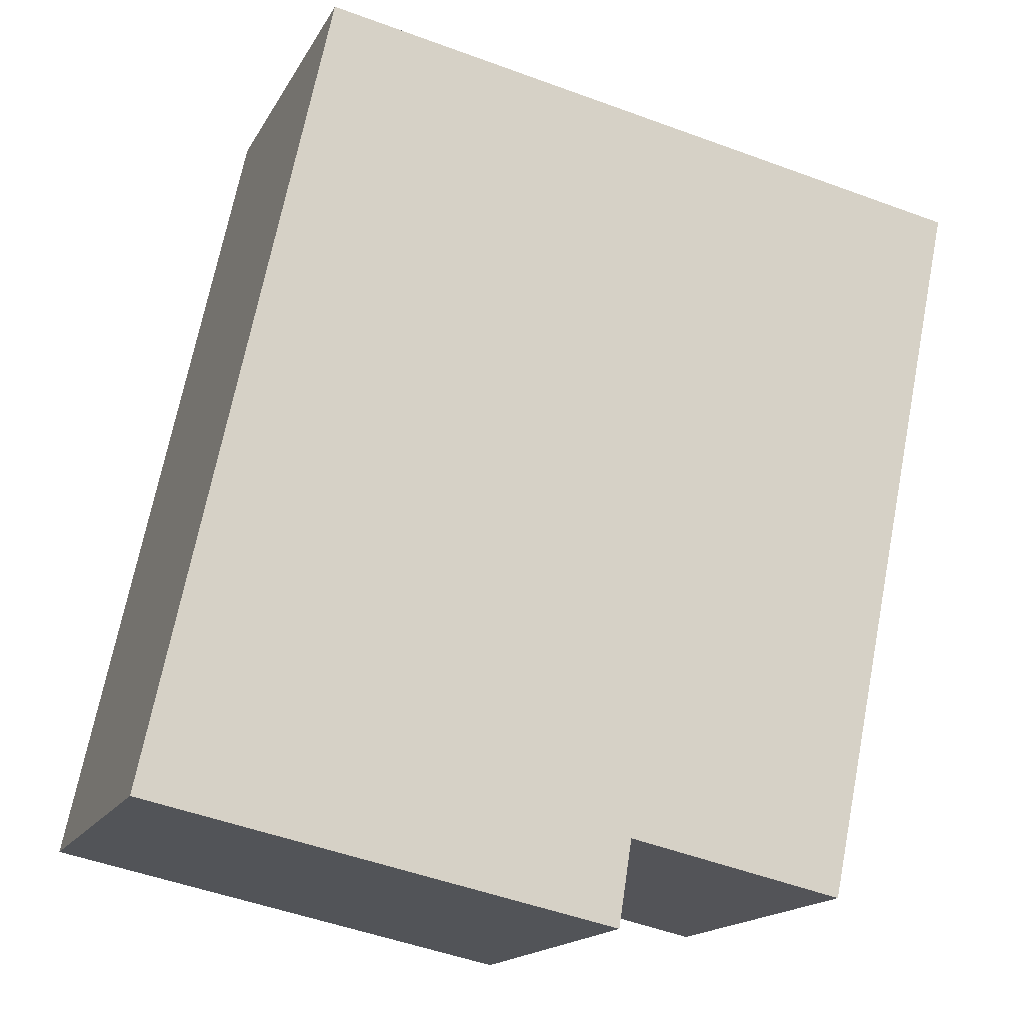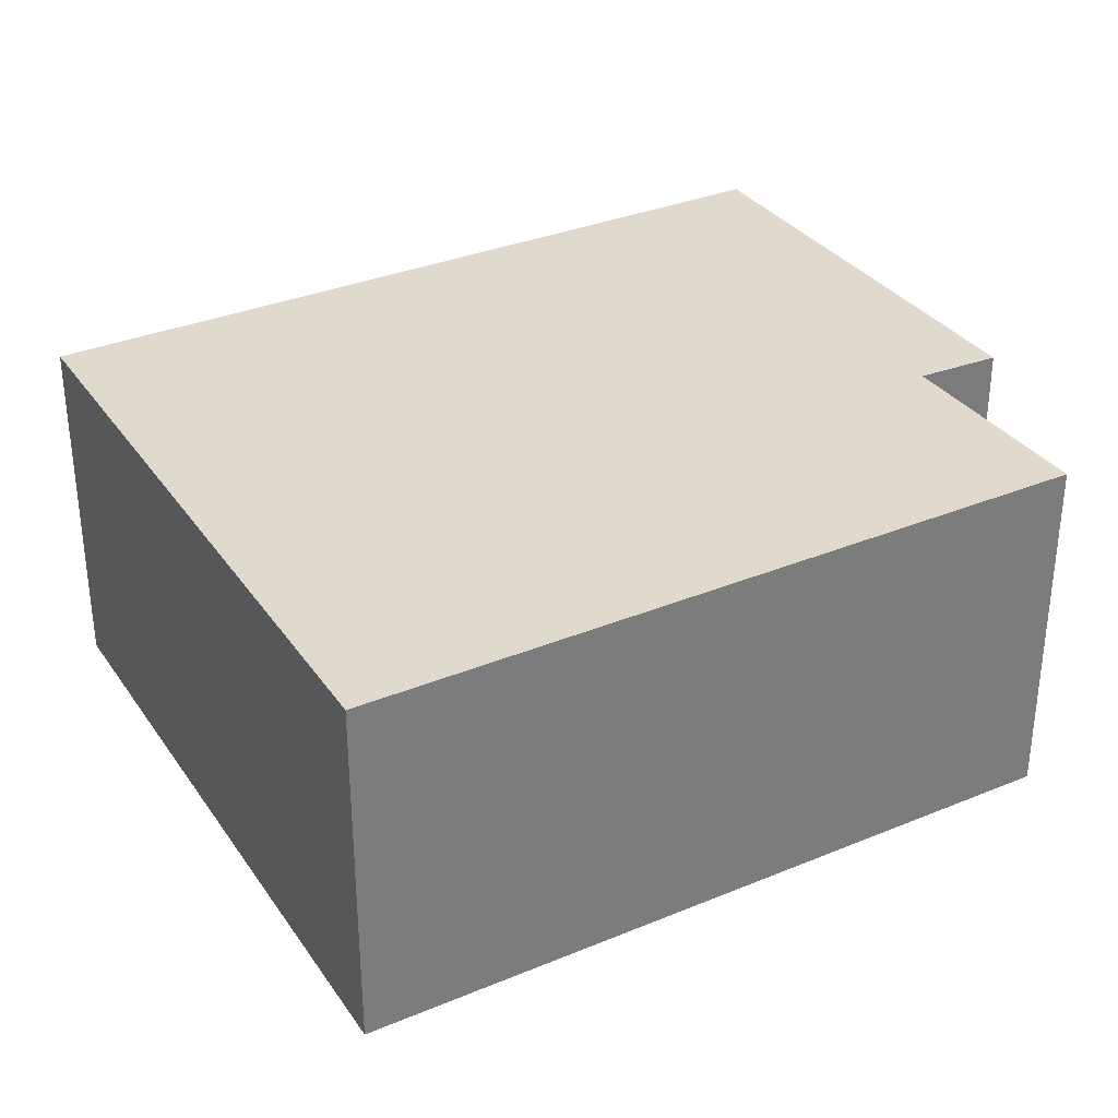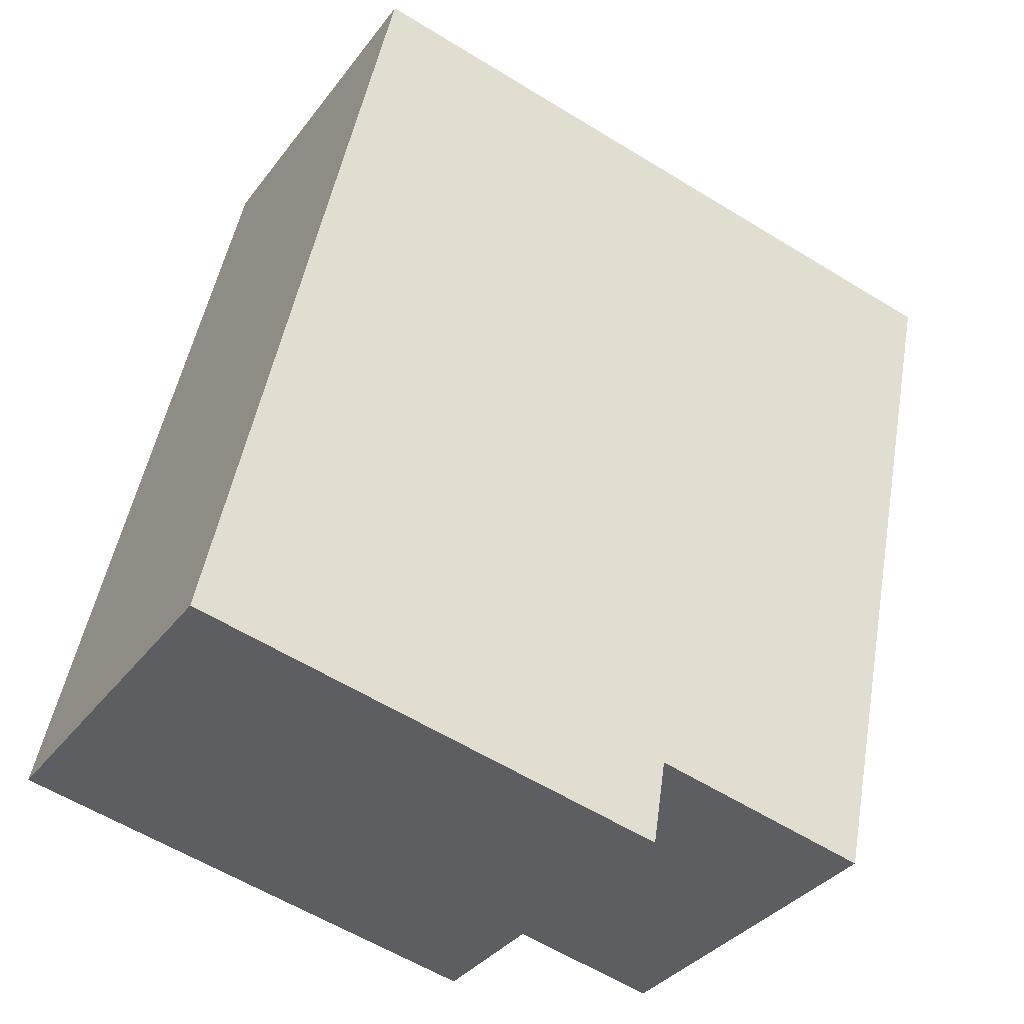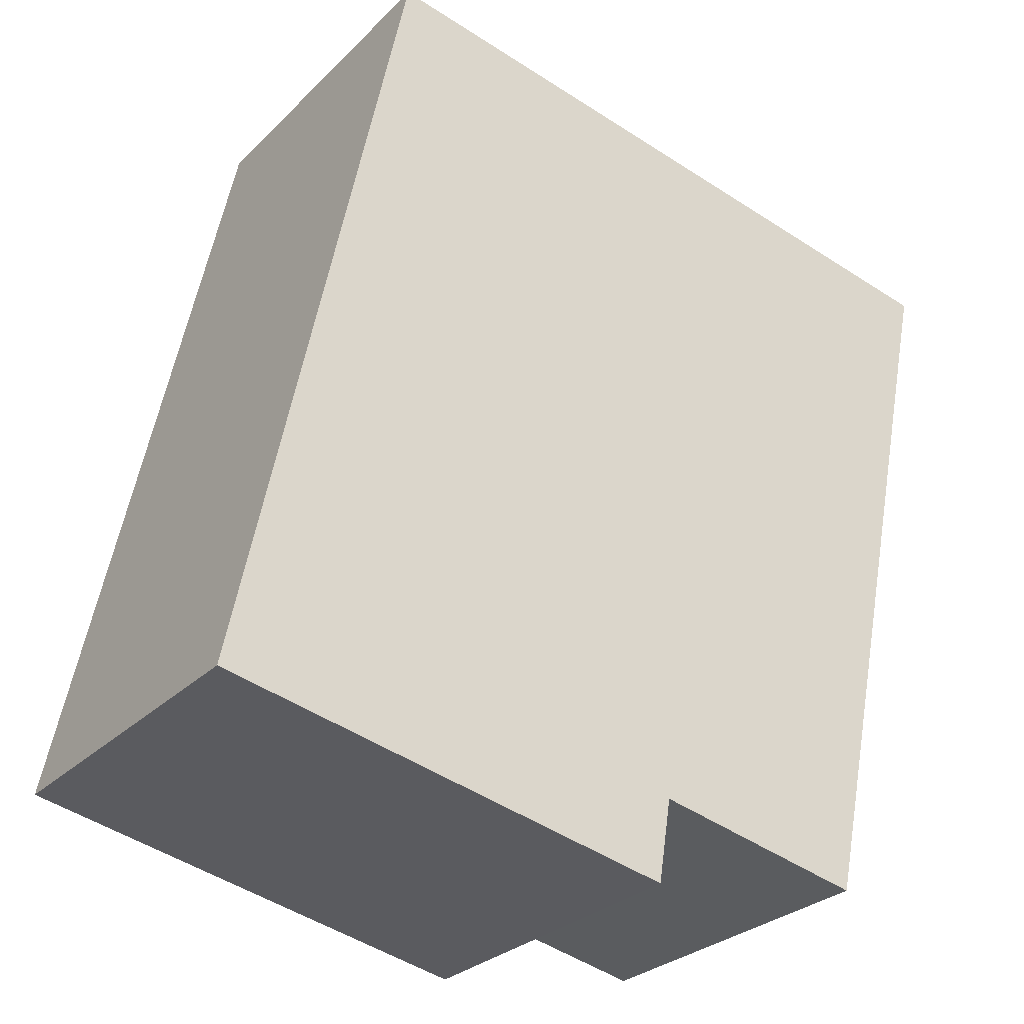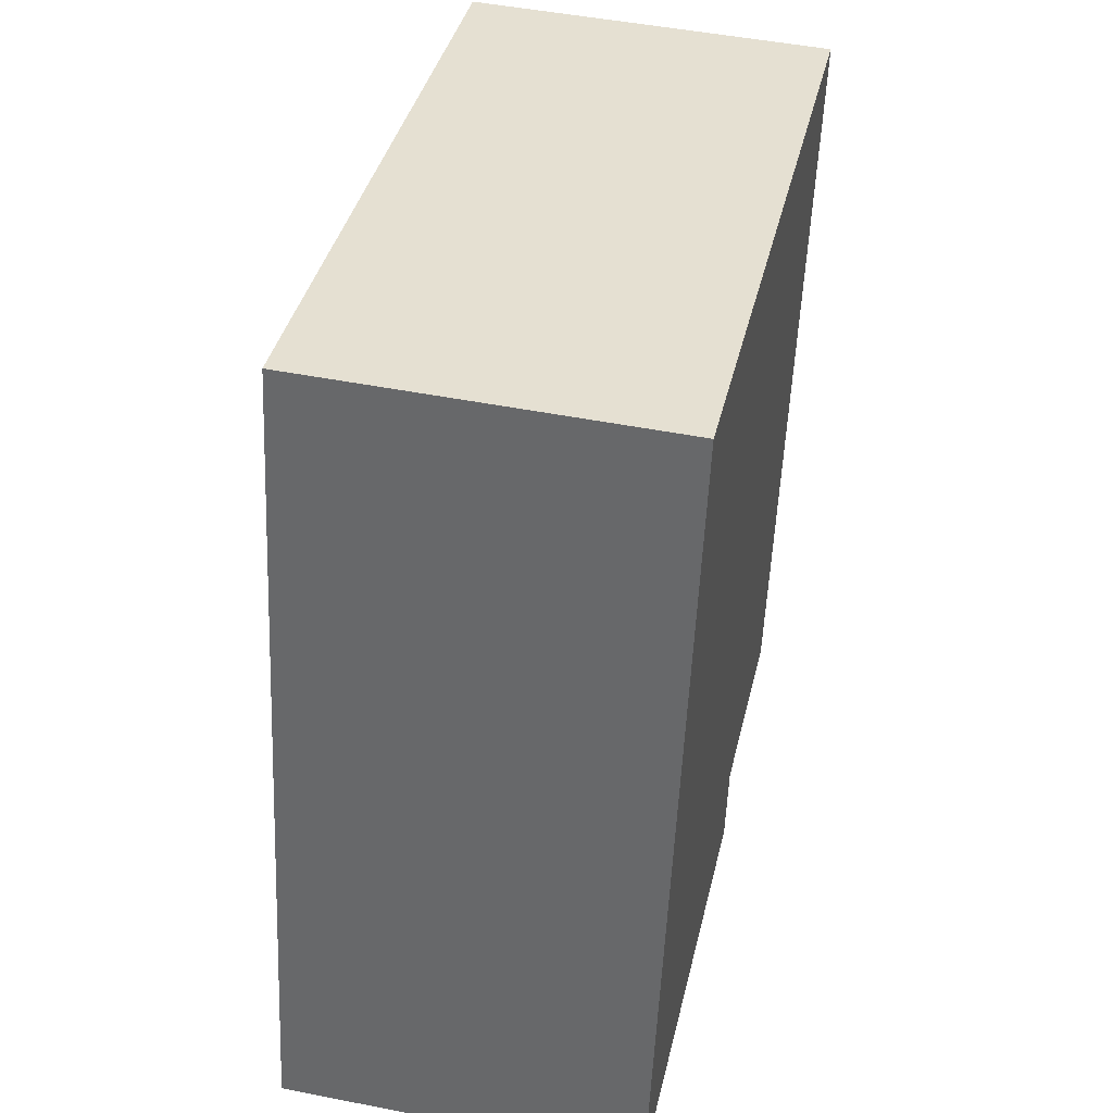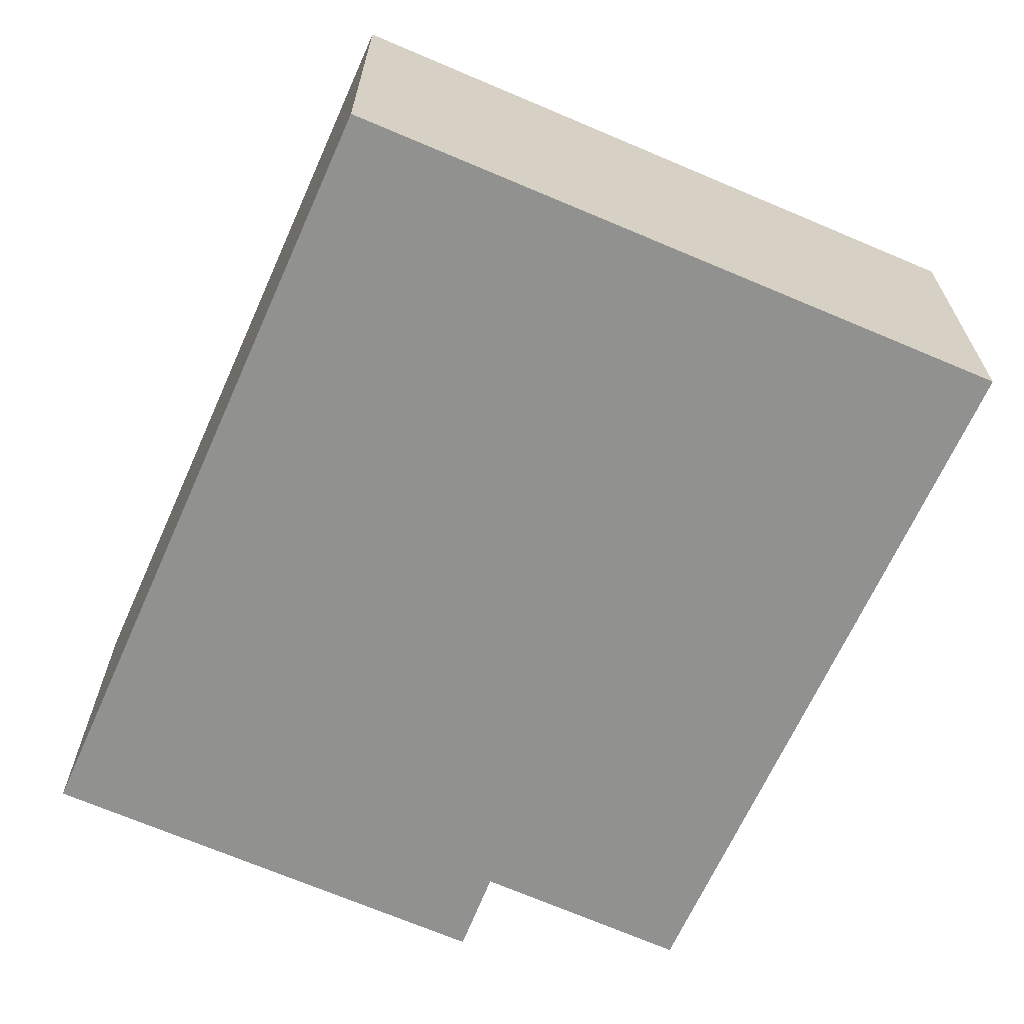
<metadata>
{"format":"obj","ext":"obj","renderer":"f3d","projection":"perspective","resolution":1024,"background":"white","views":[{"elev":-16.5,"azim":-20.2,"up":"+Z"},{"elev":32.9,"azim":72.0,"up":"+Y"},{"elev":-34.7,"azim":-31.4,"up":"+Z"},{"elev":-28.2,"azim":-34.8,"up":"+Z"},{"elev":47.9,"azim":-77.5,"up":"+Z"},{"elev":-66.0,"azim":-12.2,"up":"+Y"}]}
</metadata>
<code>
v  0 3.344 2.048e-16
v  4.471 3.344 -0.114
v  4.345 3.344 -0.912
v  7.925 3.344 6.29
v  6.495 3.344 -0.551
v  1.584 3.344 7.522
v  7.925 -3.852e-16 6.29
v  6.495 3.374e-17 -0.551
v  4.471 6.98e-18 -0.114
v  4.345 5.584e-17 -0.912
v  0 0 0
v  1.584 -4.606e-16 7.522
g defaultobject
f 1 2 3
f 2 4 5
f 4 2 1
f 4 1 6
f 7 5 4
f 5 7 8
f 9 3 2
f 3 9 10
f 8 2 5
f 2 8 9
f 10 1 3
f 1 10 11
f 11 6 1
f 6 11 12
f 12 4 6
f 4 12 7
f 10 12 11
f 12 10 9
f 12 9 8
f 12 8 7

</code>
